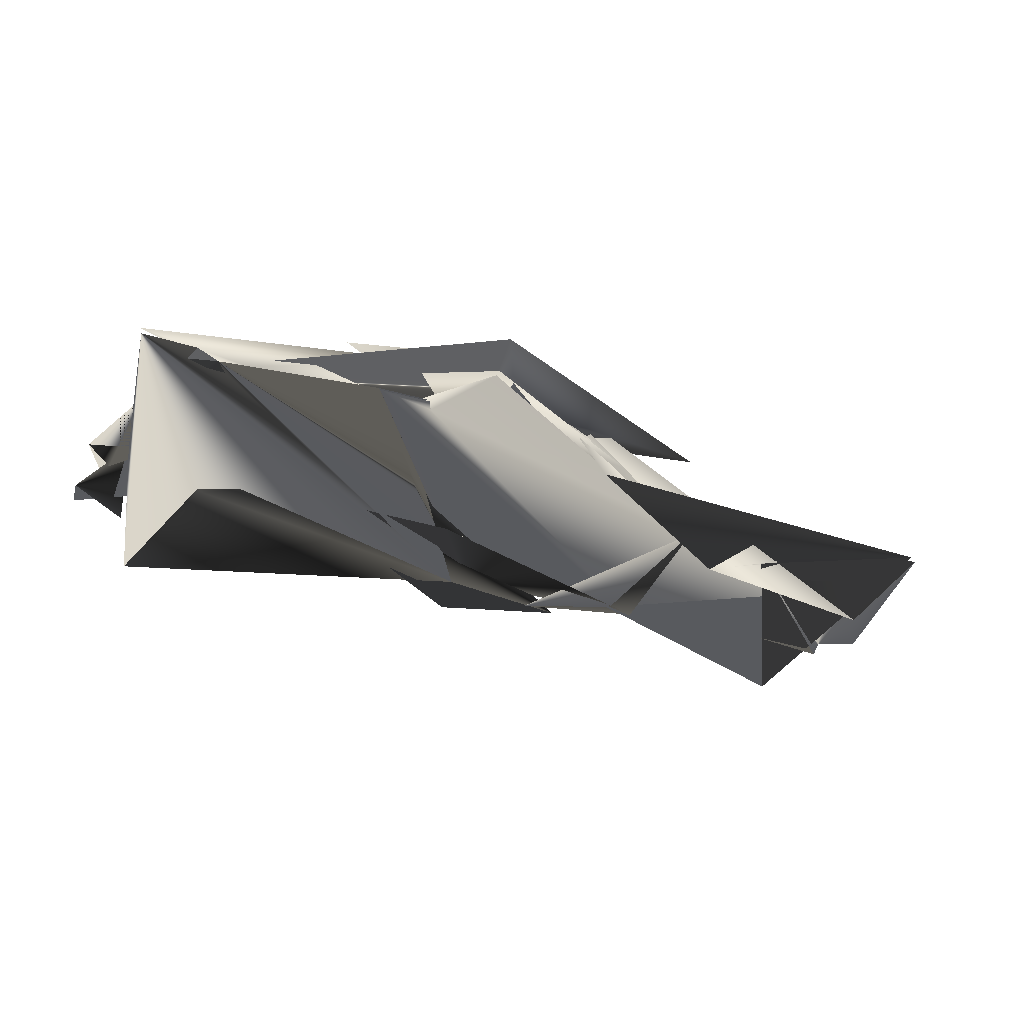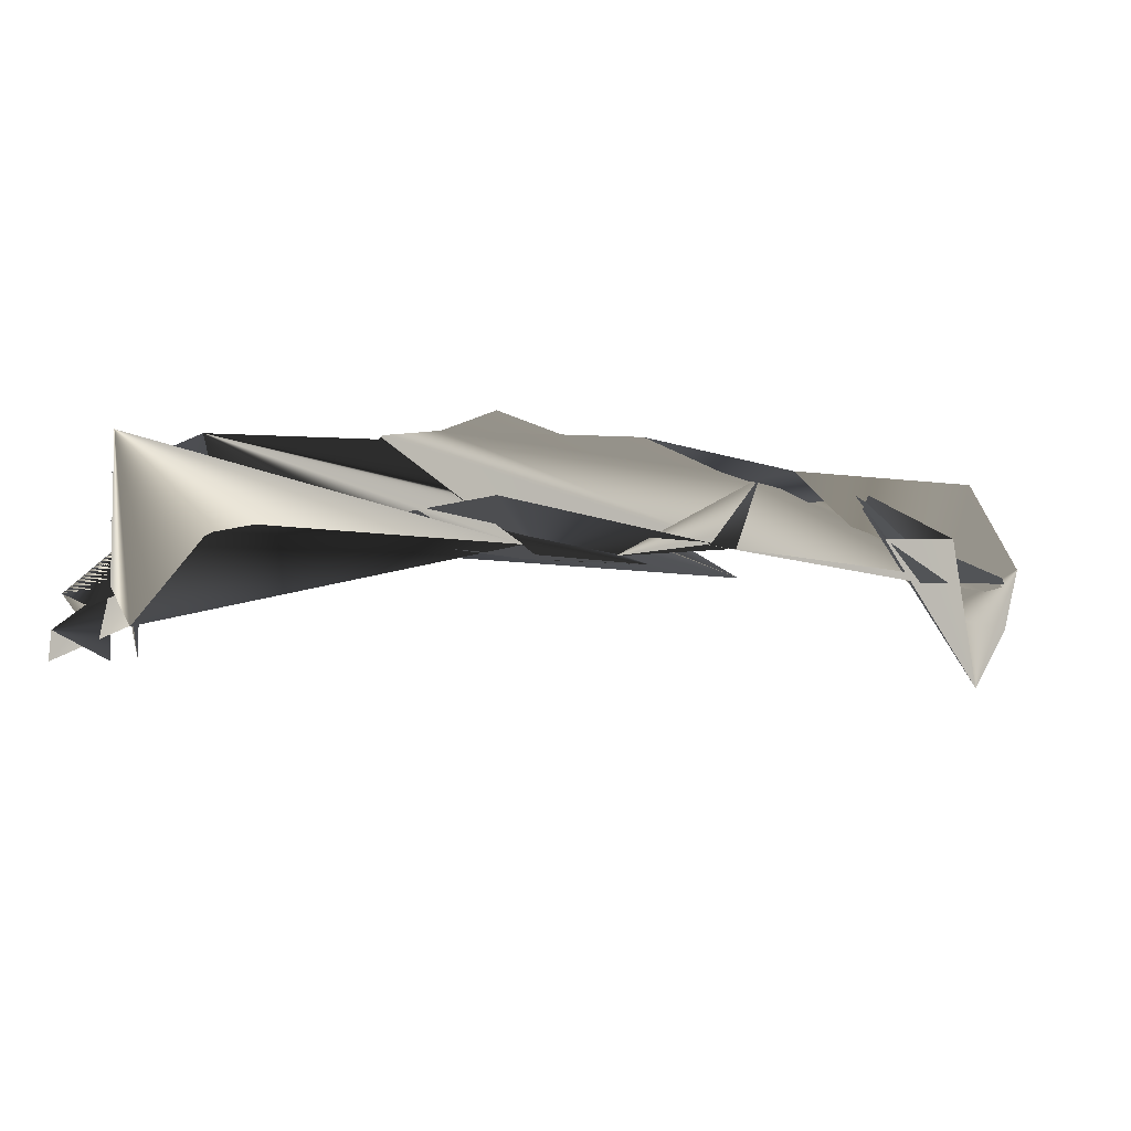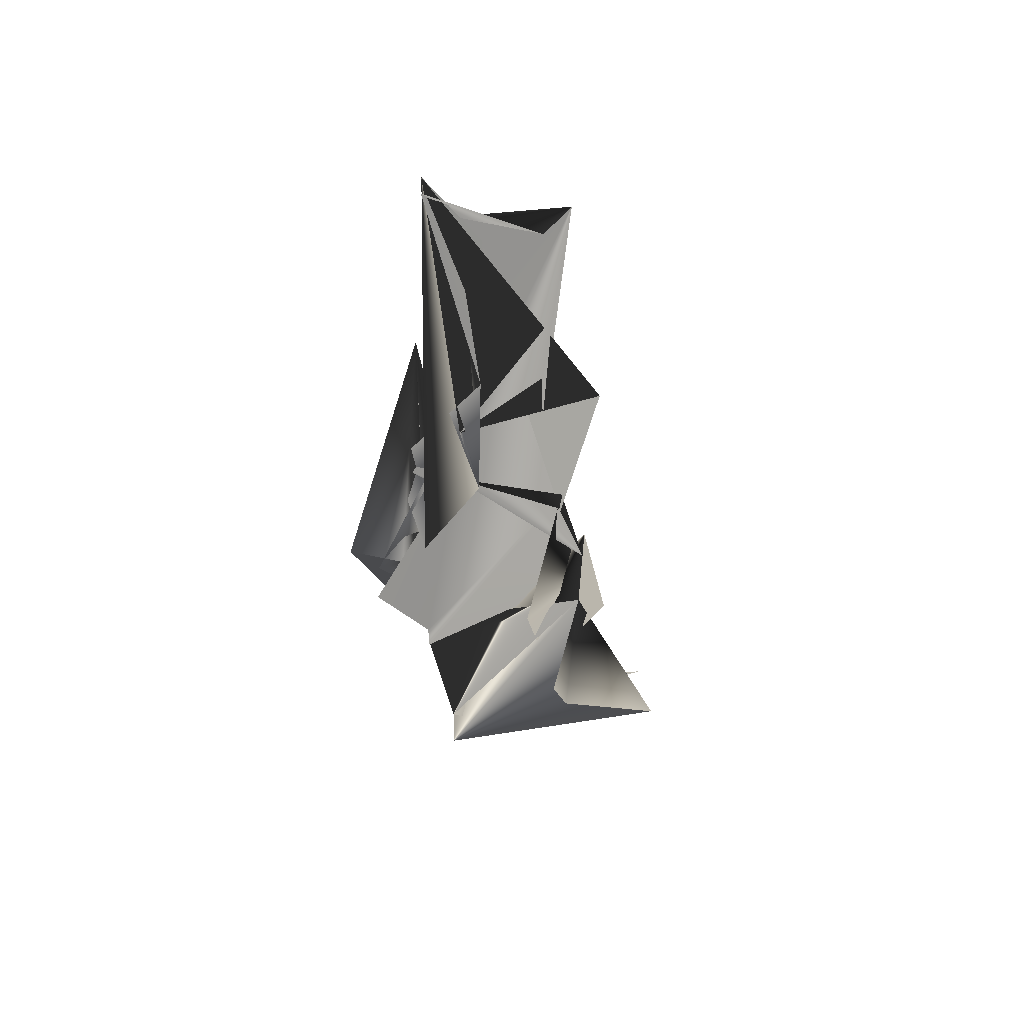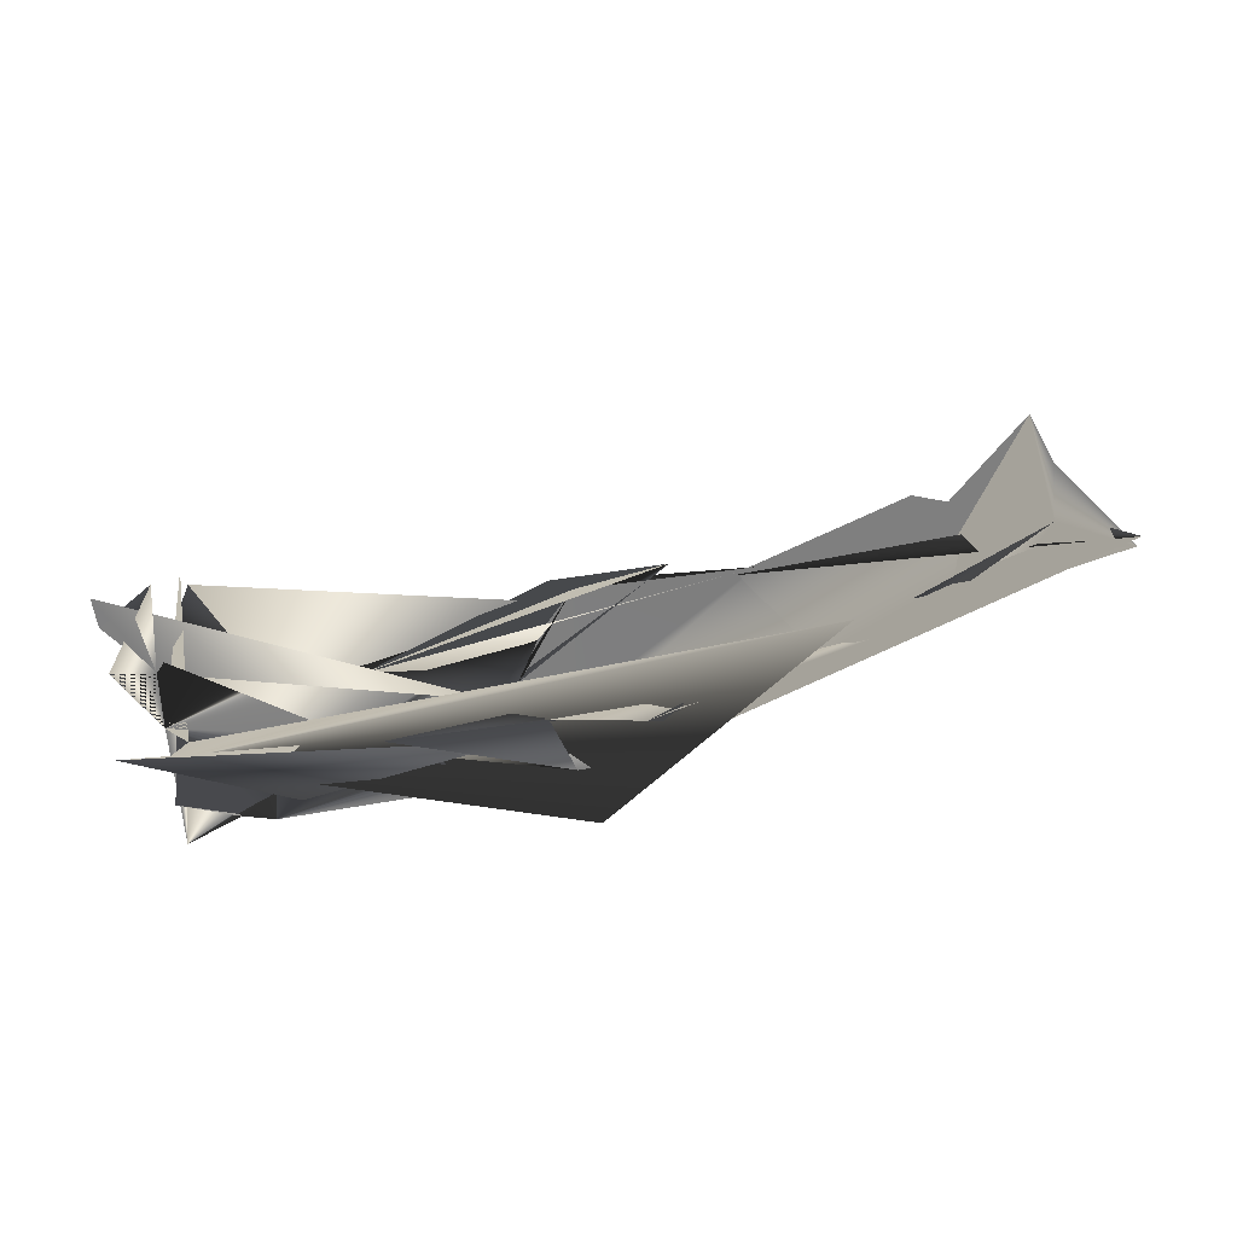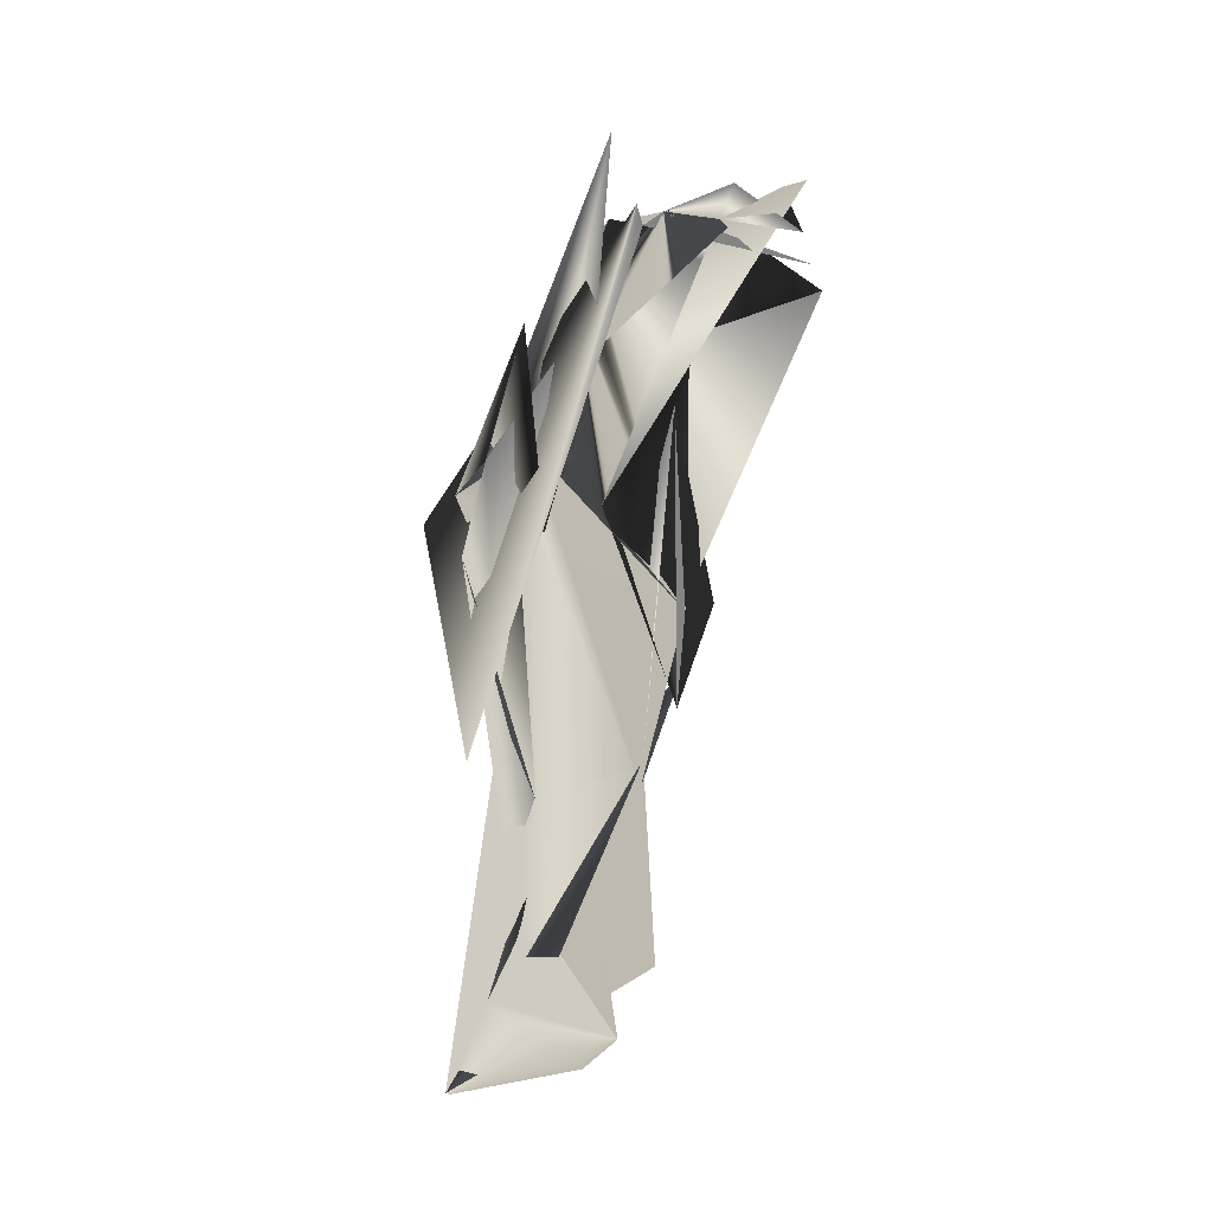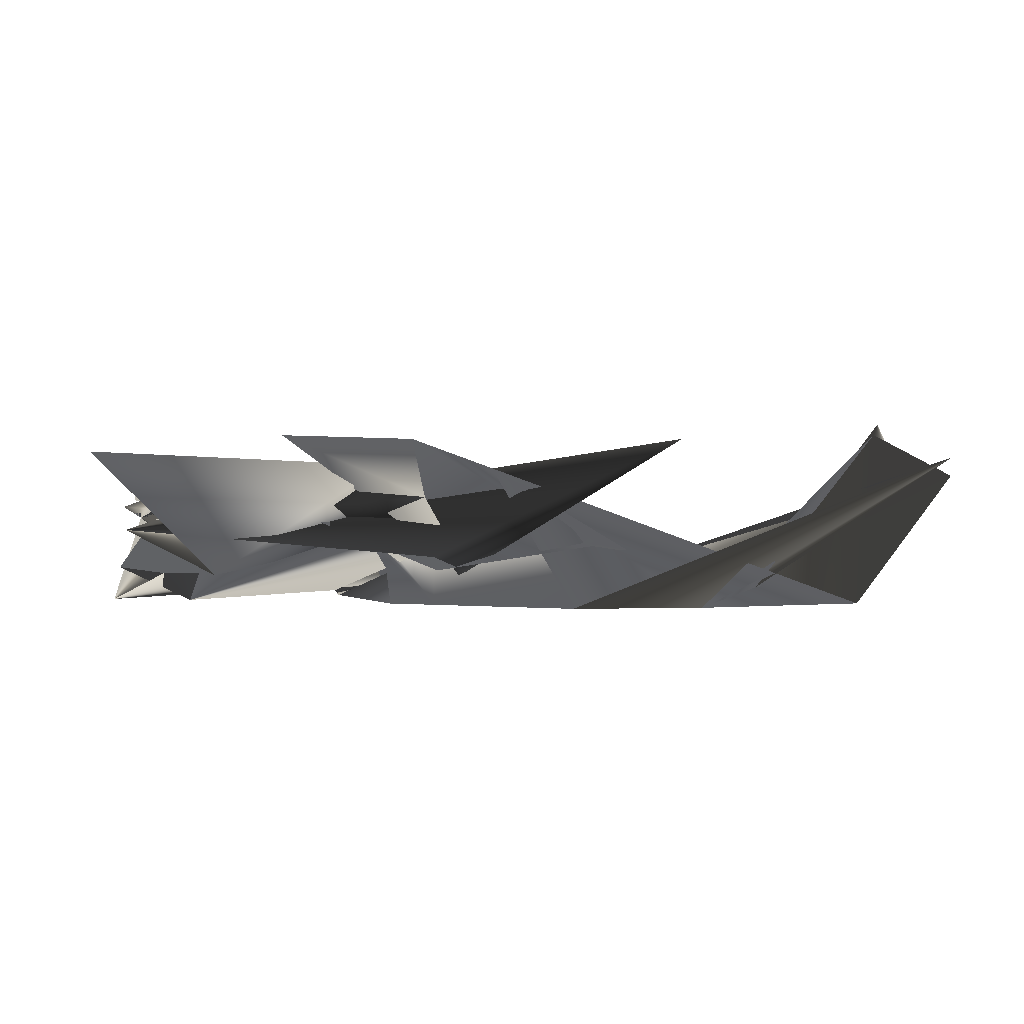
<metadata>
{"format":"obj","ext":"obj","renderer":"f3d","projection":"perspective","resolution":1024,"background":"white","views":[{"elev":-76.1,"azim":-19.9,"up":"+Y"},{"elev":-49.1,"azim":-2.9,"up":"+Z"},{"elev":-30.6,"azim":89.2,"up":"+Y"},{"elev":64.3,"azim":-16.2,"up":"+Y"},{"elev":72.9,"azim":95.8,"up":"+Y"},{"elev":10.3,"azim":3.5,"up":"+Y"}]}
</metadata>
<code>
o Object.1
v 0.4968 -0.2799 1.011
v 0.5118 -0.2949 1.01
v 0.4716 -0.2399 0.9958
v 0.5118 -0.2674 1.01
v 0.151 -0.52 0.9338
v 0.2313 -0.4799 0.9605
v 0.391 -0.5099 0.9315
v 0.4014 -0.2399 0.9714
v 0.4485 -0.3199 0.931
v 0.1113 -0.48 0.9667
v -0.0482 -0.505 1.016
v 0.1112 -0.44 0.9517
v -0.008209 -0.405 1.015
v -0.1677 -0.28 1.074
v 0.1119 -0.24 1.032
v -0.4132 -0.48 1.019
v -0.4082 -0.4875 1.019
v -0.3282 -0.5 1.018
v -0.2524 -0.48 1.098
v -0.2078 -0.44 1.057
v -0.3684 -0.4 0.9938
v -0.2632 -0.4 1.018
v -0.2474 -0.43 1.098
v -0.247 -0.4 1.145
v -0.369 -0.39 0.9388
v -0.2486 -0.3825 0.9776
v -0.4885 -0.36 0.9899
v -0.2649 -0.32 1.098
v -0.3279 -0.28 1.056
v -0.4881 -0.24 1.027
v -0.2879 -0.24 1.056
v -0.2474 -0.24 1.108
v -0.7685 -0.5076 0.9826
v -0.6885 -0.5151 0.9818
v -0.6486 -0.5075 0.9814
v -0.5289 -0.4925 0.9403
v -0.7689 -0.4651 0.9426
v -0.6886 -0.4651 0.9818
v -0.6086 -0.4675 0.9811
v -0.5689 -0.395 0.9407
v -0.809 -0.2801 0.943
v -0.7687 -0.2401 0.9726
v 0.2293 -0.4799 0.7481
v 0.3095 -0.4699 0.7723
v 0.2702 -0.4799 0.8477
v 0.3628 -0.4799 0.8518
v 0.3856 -0.4799 0.8916
v 0.387 -0.3999 0.7716
v 0.3897 -0.3599 0.7915
v 0.4299 -0.2399 0.8137
v 0.4298 -0.2449 0.8112
v 0.4627 -0.3199 0.8508
v 0.4577 -0.2399 0.8509
v 0.4706 -0.2399 0.8933
v -0.09049 -0.4925 0.7761
v 0.02989 -0.485 0.815
v 0.06989 -0.48 0.8146
v -0.1605 -0.48 0.7768
v -0.05799 -0.48 0.7758
v -0.05049 -0.48 0.7757
v -0.04549 -0.48 0.7757
v -0.452 -0.52 0.6196
v -0.3316 -0.5175 0.6584
v -0.2109 -0.515 0.7373
v -0.2105 -0.505 0.7773
v -0.4901 -0.48 0.8199
v -0.2472 -0.52 0.8576
v -0.2497 -0.52 0.8601
v -0.1855 -0.48 0.777
v -0.3292 -0.48 0.9084
v -0.692 -0.48 0.6218
v -0.6105 -0.5025 0.7811
v -0.6587 -0.44 0.7015
v -0.6918 -0.4 0.6418
v -0.6893 -0.4175 0.9018
v -0.5694 -0.4 0.8907
v -0.8113 -0.4001 0.6955
v -0.8116 -0.3751 0.663
v -0.7316 -0.38 0.6622
v -0.7708 -0.4 0.7426
v -0.8106 -0.4001 0.7655
v -0.7505 -0.4 0.7824
v -0.6505 -0.3775 0.7815
v -0.7547 -0.4001 0.8625
v -0.7294 -0.4001 0.8897
v -0.6093 -0.395 0.9011
v -0.7395 -0.36 0.6223
v -0.7719 -0.36 0.6301
v -0.7218 -0.4801 0.9021
v -0.7293 -0.4776 0.9022
v -0.7693 -0.4126 0.9026
v -0.529 -0.4 0.9378
v -0.8093 -0.3601 0.9105
v -0.6126 -0.48 0.5611
v -0.6924 -0.4875 0.5818
v -0.6499 -0.48 0.5814
v -0.1712 -0.68 0.6969
v -0.1713 -0.68 0.6919
v -0.2517 -0.64 0.6526
v -0.4125 -0.64 0.5667
v -0.4127 -0.6625 0.5392
v -0.4524 -0.62 0.5795
v -0.2524 -0.6925 0.5776
v -0.3723 -0.64 0.5888
v -0.3324 -0.6675 0.5784
v -0.2924 -0.6725 0.578
v -0.347 -0.6 0.6185
f 52 8 2
f 5 6 4
f 5 8 6
f 7 8 5
f 2 8 7
f 10 11 9
f 18 11 10
f 18 12 11
f 14 11 12
f 14 5 11
f 14 12 13
f 4 9 11
f 4 11 5
f 7 5 14
f 17 69 16
f 15 18 17
f 19 18 21
f 18 15 20
f 22 21 18
f 12 19 22
f 20 24 26
f 19 21 25
f 22 18 20
f 25 21 22
f 22 19 25
f 12 22 13
f 13 22 23
f 22 20 28
f 27 13 23
f 22 27 23
f 22 28 27
f 30 20 26
f 30 26 29
f 30 28 20
f 28 30 31
f 28 31 27
f 31 13 27
f 31 14 13
f 12 18 19
f 41 39 40
f 29 39 41
f 29 26 39
f 15 16 35
f 4 44 56
f 51 45 46
f 4 6 44
f 6 51 46
f 8 51 6
f 52 51 8
f 10 55 57
f 10 56 55
f 9 56 10
f 9 4 56
f 65 69 61
f 66 61 69
f 64 61 66
f 67 66 69
f 57 66 67
f 16 69 65
f 69 57 67
f 18 57 17
f 17 57 69
f 20 15 24
f 15 91 24
f 91 26 24
f 18 10 57
f 65 72 71
f 71 82 33
f 71 33 65
f 70 72 65
f 71 72 82
f 74 84 85
f 91 85 75
f 82 78 77
f 82 70 78
f 82 72 70
f 82 77 79
f 92 84 80
f 82 79 81
f 84 81 80
f 82 81 84
f 84 33 82
f 65 61 70
f 33 38 65
f 38 35 65
f 38 37 35
f 74 85 37
f 85 35 37
f 15 35 85
f 91 15 85
f 92 39 84
f 39 85 84
f 39 75 85
f 39 91 75
f 39 92 40
f 65 35 16
f 91 39 26

</code>
